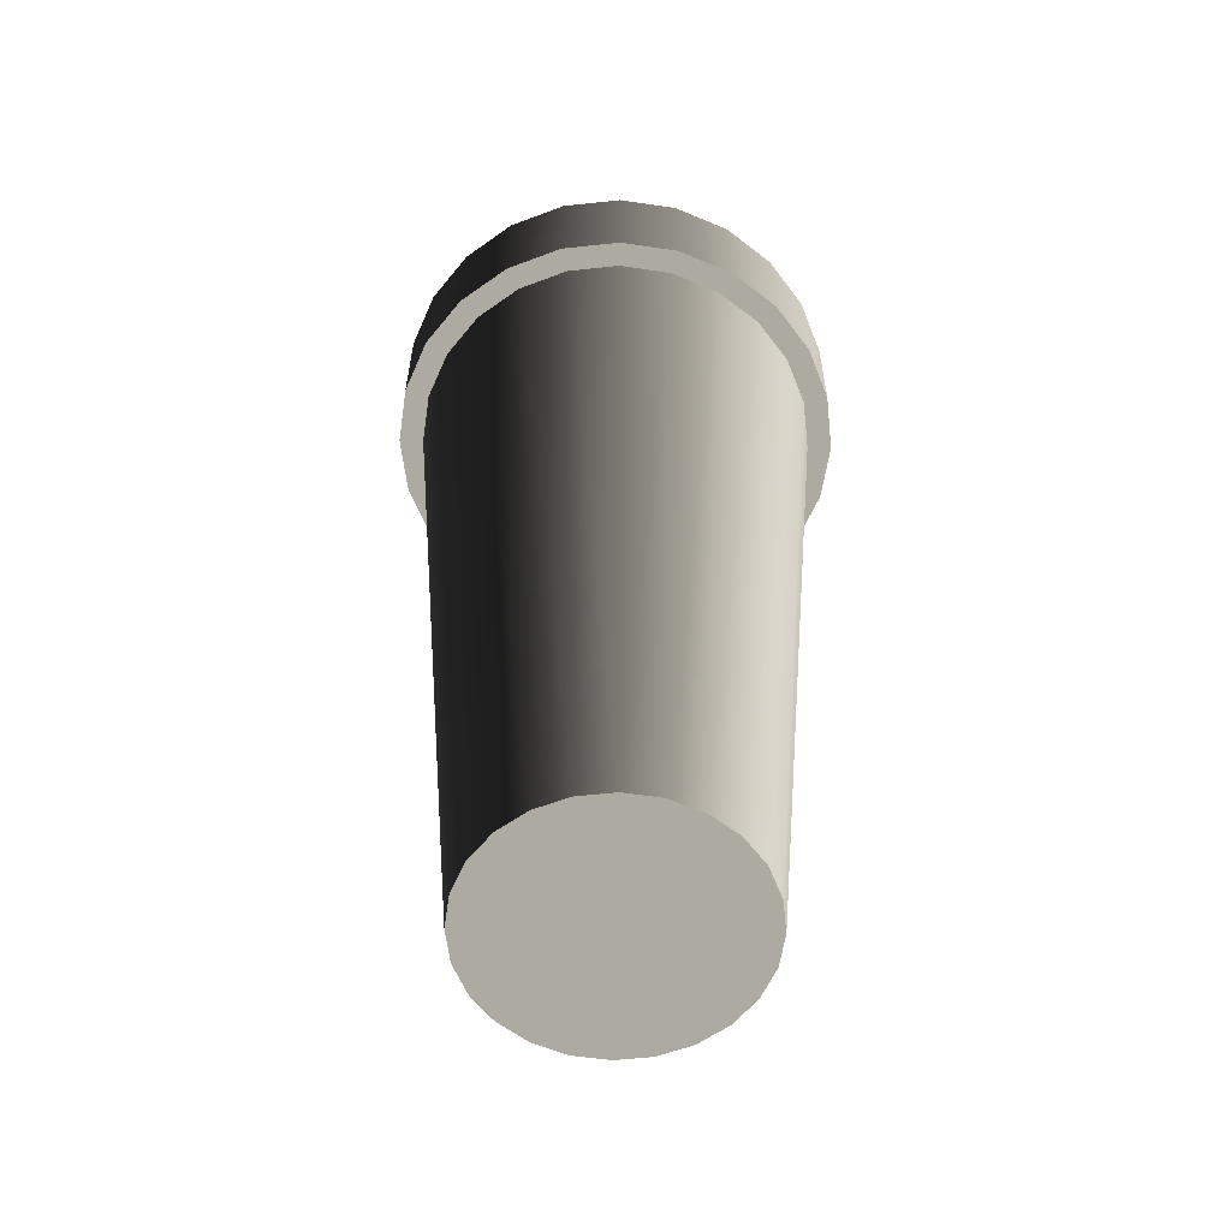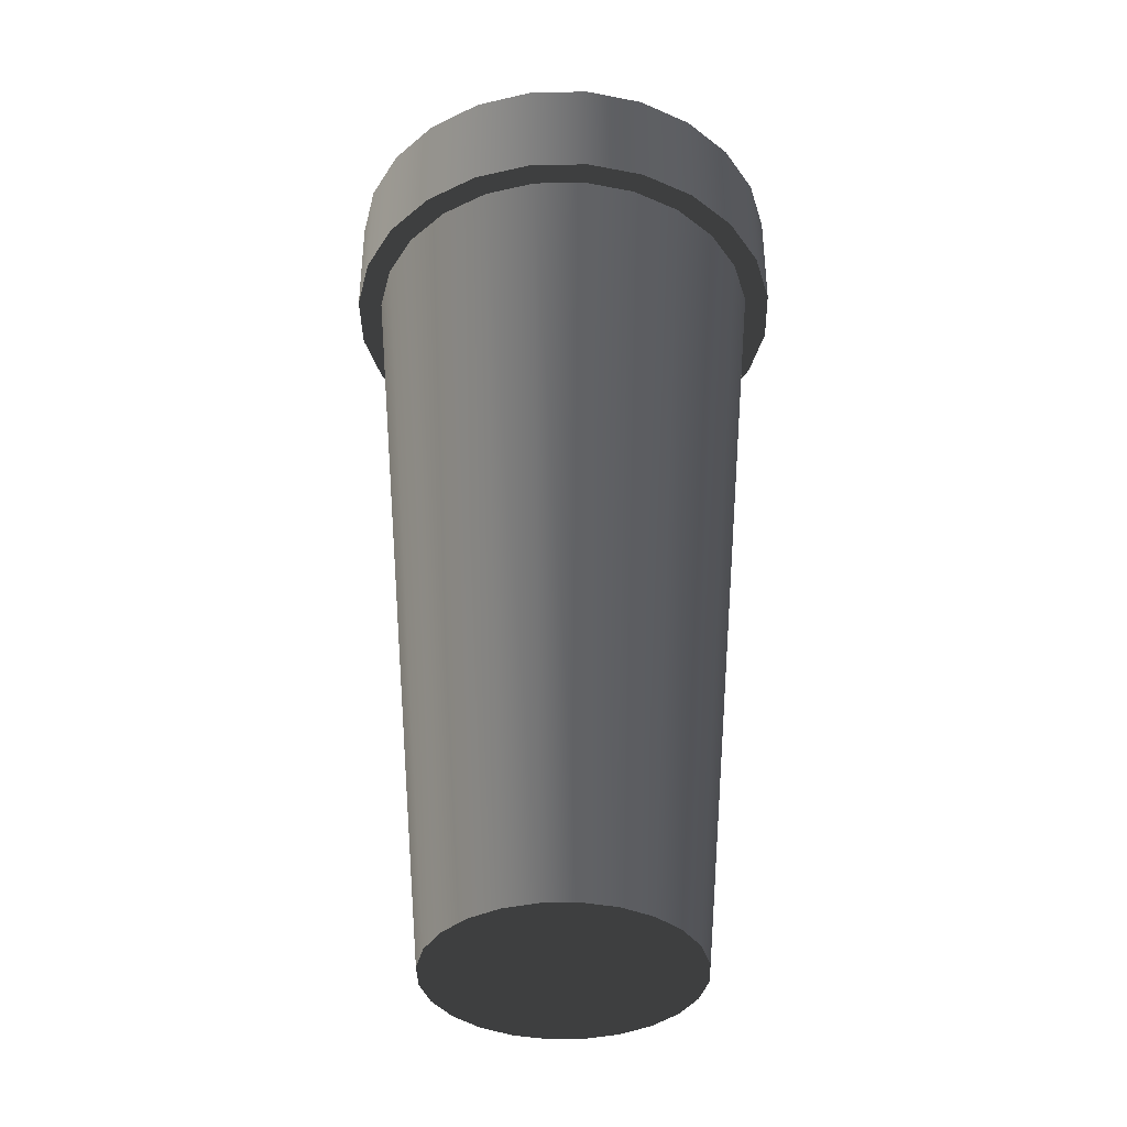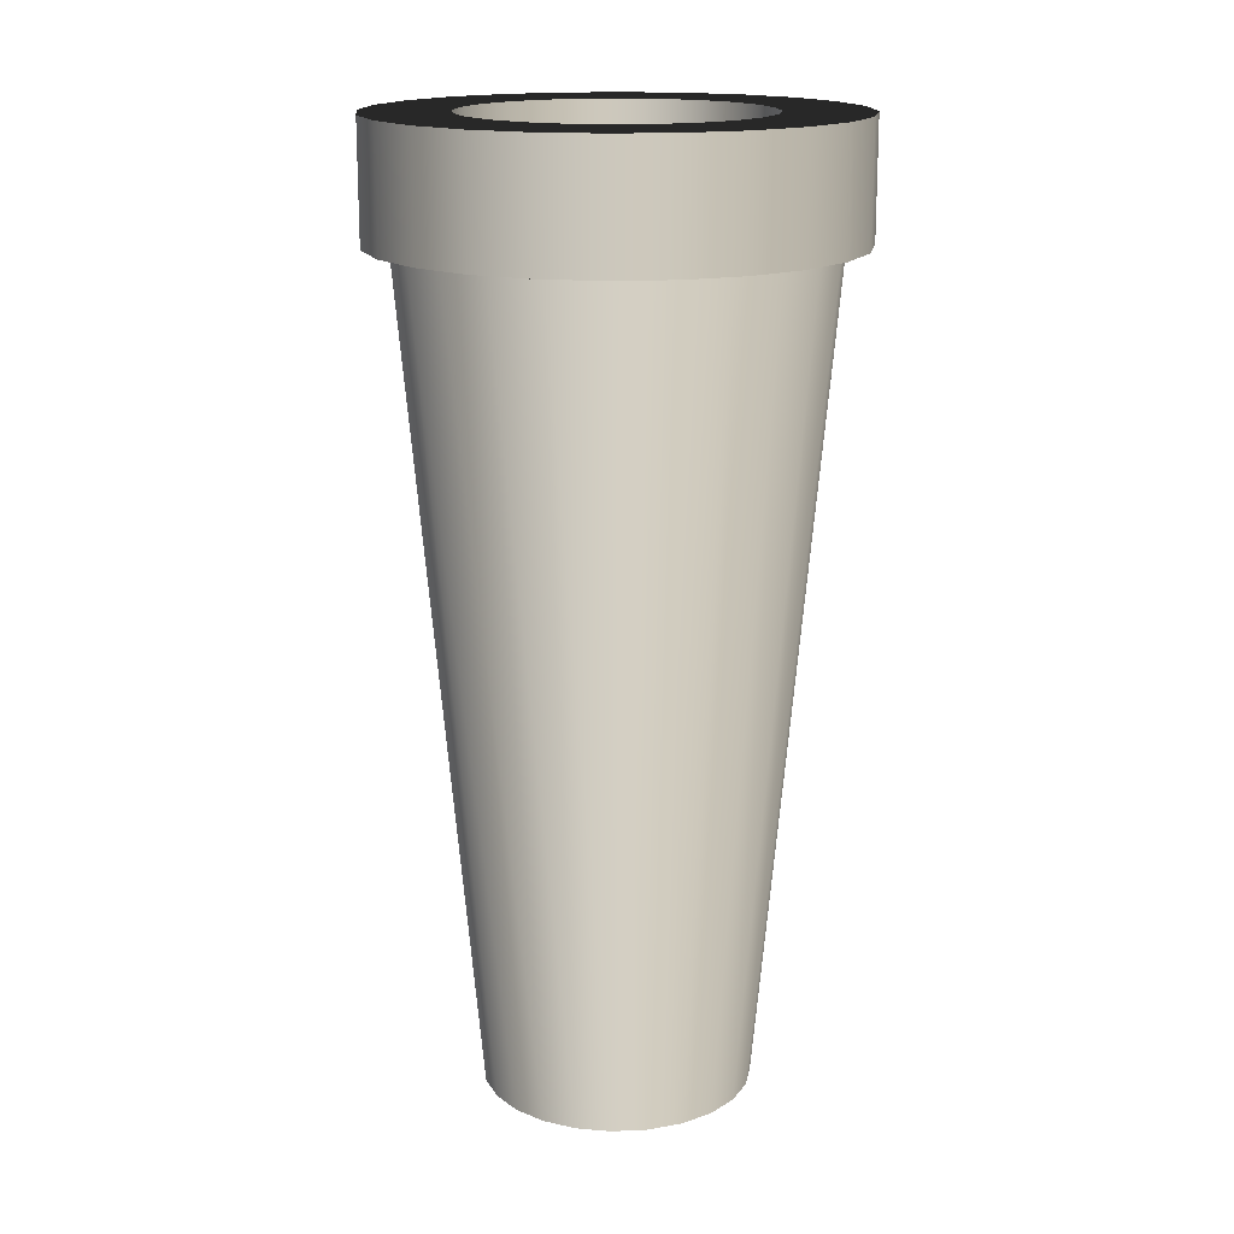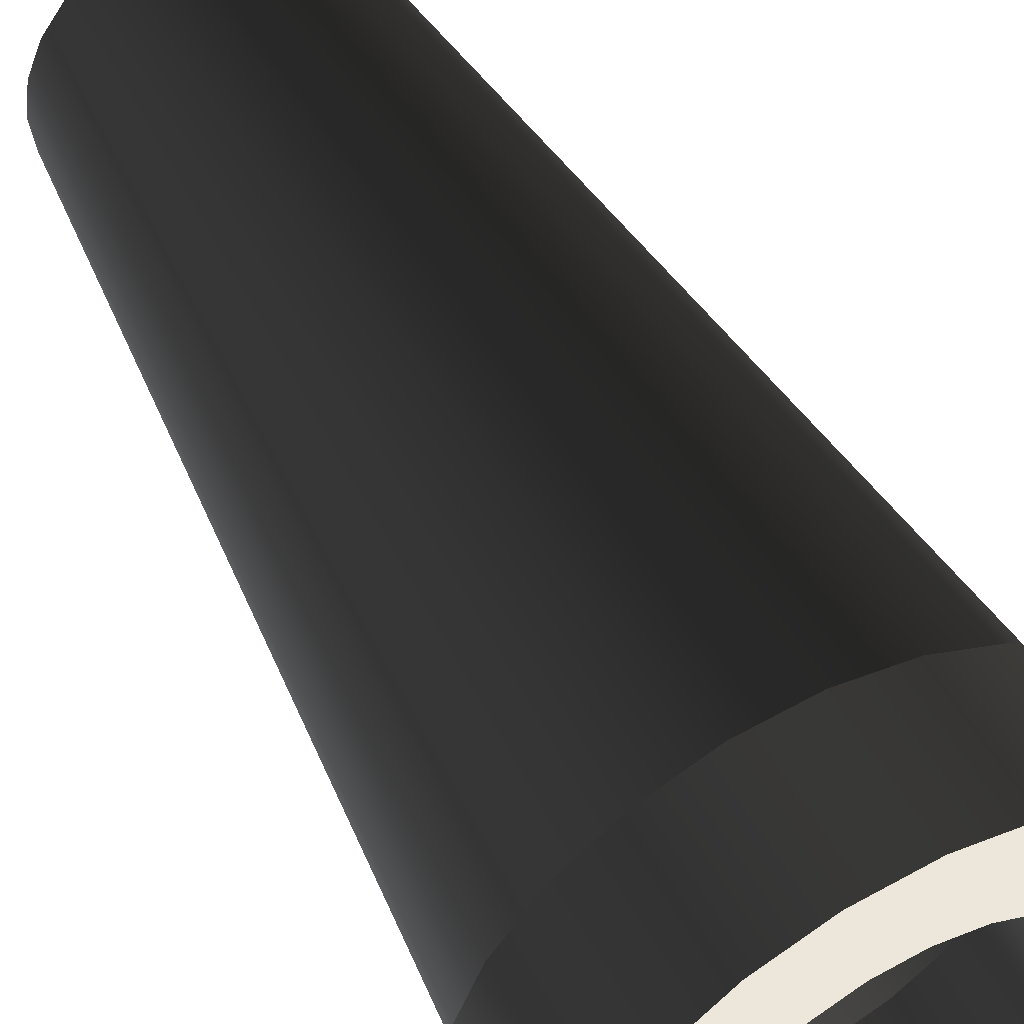
<metadata>
{"format":"obj","ext":"obj","renderer":"f3d","projection":"perspective","resolution":1024,"background":"white","views":[{"elev":-58.5,"azim":43.9,"up":"+Z"},{"elev":-38.0,"azim":143.7,"up":"+Z"},{"elev":16.6,"azim":-27.9,"up":"+Z"},{"elev":50.4,"azim":-27.7,"up":"+Y"}]}
</metadata>
<code>
v 0.01326 0.01326 -0.09094
v 0.02527 0.01459 0.025
v 0.02063 0.02063 0.025
v 0.01624 0.009376 -0.09094
v 0.02075 0 0.025
v 0.009376 0.01624 -0.09094
v 0.01326 -0.01326 -0.09094
v 0.02818 0.007552 0.025
v 0.02004 0.00537 0.025
v 0.02063 -0.02063 0.025
v 0.01459 0.02527 0.025
v 0.009376 -0.01624 -0.09094
v 0.01624 -0.009376 -0.09094
v 0.01811 0.004854 -0.09094
v 0.02527 -0.01459 0.025
v 0.01228 0.003291 -0.06711
v 0.02004 -0.00537 0.025
v 0.004854 0.01811 -0.09094
v 0.004854 -0.01811 -0.09094
v 0.01459 -0.02527 0.025
v 0.02918 0 0.025
v 0.02818 -0.007552 0.025
v 0.01272 0 -0.06711
v 0.01101 0.006358 -0.06711
v 0.01797 0.01038 0.025
v 0.007552 0.02818 0.025
v 0.007552 -0.02818 0.025
v 0.01811 -0.004854 -0.09094
v 0.01875 0 -0.09094
v 0.01228 -0.003291 -0.06711
v 0.01101 -0.006358 -0.06711
v 0.01467 0.01467 0.025
v 0.01797 -0.01038 0.025
v 0.01038 0.01797 0.025
v 0 0.01875 -0.09094
v 0 -0.01875 -0.09094
v 0 -0.02918 0.025
v 0.01038 -0.01797 0.025
v 0.008992 0.008992 -0.06711
v 0.008992 -0.008992 -0.06711
v 0.01467 -0.01467 0.025
v 0.00537 0.02004 0.025
v 0 0.02918 0.025
v 0.00537 -0.02004 0.025
v 0.006358 0.01101 -0.06711
v -0.004854 0.01811 -0.09094
v -0.004854 -0.01811 -0.09094
v -0.007552 -0.02818 0.025
v 0 -0.02075 0.025
v 0.006358 -0.01101 -0.06711
v 0.003291 -0.01228 -0.06711
v 0.003291 0.01228 -0.06711
v 0 0.02075 0.025
v -0.007552 0.02818 0.025
v -0.00537 -0.02004 0.025
v 0 -0.01272 -0.06711
v -0.00537 0.02004 0.025
v -0.009376 0.01624 -0.09094
v -0.009376 -0.01624 -0.09094
v -0.01459 -0.02527 0.025
v -0.01038 -0.01797 0.025
v -0.003291 -0.01228 -0.06711
v 0 0.01272 -0.06711
v -0.01038 0.01797 0.025
v -0.01459 0.02527 0.025
v -0.006358 -0.01101 -0.06711
v -0.003291 0.01228 -0.06711
v -0.01326 0.01326 -0.09094
v -0.01326 -0.01326 -0.09094
v -0.02063 -0.02063 0.025
v -0.01467 -0.01467 0.025
v -0.008992 -0.008992 -0.06711
v -0.006358 0.01101 -0.06711
v -0.01467 0.01467 0.025
v -0.02063 0.02063 0.025
v -0.008992 0.008992 -0.06711
v -0.02527 0.01459 0.025
v -0.01624 -0.009376 -0.09094
v -0.02527 -0.01459 0.025
v -0.01797 -0.01038 0.025
v -0.01101 0.006358 -0.06711
v -0.01797 0.01038 0.025
v -0.01624 0.009376 -0.09094
v -0.02075 0 0.025
v -0.02004 -0.00537 0.025
v -0.01101 -0.006358 -0.06711
v -0.02004 0.00537 0.025
v -0.02818 0.007552 0.025
v -0.01811 -0.004854 -0.09094
v -0.02818 -0.007552 0.025
v -0.01228 0.003291 -0.06711
v -0.01811 0.004854 -0.09094
v -0.01228 -0.003291 -0.06711
v -0.02918 0 0.025
v -0.01272 0 -0.06711
v -0.01875 0 -0.09094
v 0 0.03277 0.04153
v -0.008481 0.03165 0.025
v 0 0.03277 0.025
v -0.008481 0.03165 0.04153
v 0.008481 0.03165 0.04153
v -0.00537 0.02004 0.04153
v -0.01638 0.02838 0.025
v 0.008481 0.03165 0.025
v 0.00537 0.02004 0.04153
v 0 0.02075 0.04153
v -0.01038 0.01797 0.04153
v -0.01638 0.02838 0.04153
v 0.01638 0.02838 0.04153
v 0.01038 0.01797 0.04153
v -0.02317 0.02317 0.025
v 0.01638 0.02838 0.025
v 0.01467 0.01467 0.04153
v -0.01467 0.01467 0.04153
v -0.02317 0.02317 0.04153
v 0.02317 0.02317 0.04153
v 0.01797 0.01038 0.04153
v -0.01797 0.01038 0.04153
v -0.02838 0.01638 0.04153
v 0.02317 0.02317 0.025
v 0.02004 0.00537 0.04153
v -0.02004 0.00537 0.04153
v -0.02838 0.01638 0.025
v -0.02317 -0.02317 0.04153
v 0.02838 0.01638 0.025
v 0.02075 0 0.04153
v -0.02075 0 0.04153
v -0.03165 0.008481 0.04153
v -0.02317 -0.02317 0.025
v -0.02838 -0.01638 0.04153
v 0.02838 0.01638 0.04153
v 0.02838 -0.01638 0.025
v 0.02317 -0.02317 0.04153
v -0.03165 0.008481 0.025
v -0.02838 -0.01638 0.025
v -0.02004 -0.00537 0.04153
v 0.02317 -0.02317 0.025
v 0.03165 0.008481 0.025
v 0.02838 -0.01638 0.04153
v 0.03165 -0.008481 0.025
v 0.02004 -0.00537 0.04153
v -0.03277 0 0.04153
v -0.03165 -0.008481 0.04153
v -0.01797 -0.01038 0.04153
v -0.03165 -0.008481 0.025
v 0.03165 0.008481 0.04153
v 0.03165 -0.008481 0.04153
v 0.01638 -0.02838 0.04153
v -0.03277 0 0.025
v -0.01638 -0.02838 0.025
v -0.01638 -0.02838 0.04153
v 0.01638 -0.02838 0.025
v 0.03277 0 0.025
v 0.03277 0 0.04153
v 0.01797 -0.01038 0.04153
v -0.01467 -0.01467 0.04153
v 0.01467 -0.01467 0.04153
v -0.008481 -0.03165 0.025
v -0.01038 -0.01797 0.04153
v 0.008481 -0.03165 0.04153
v -0.008481 -0.03165 0.04153
v 0.008481 -0.03165 0.025
v 0.01038 -0.01797 0.04153
v 0 -0.03277 0.025
v -0.00537 -0.02004 0.04153
v 0 -0.03277 0.04153
v 0.00537 -0.02004 0.04153
v 0 -0.02075 0.04153
g mesh1_mesh1-geometry
f 1 2 3
f 2 1 4
f 3 2 1
f 4 1 2
f 5 3 2
f 2 3 5
f 3 6 1
f 1 6 3
f 7 4 1
f 1 4 7
f 4 8 2
f 2 8 4
f 3 5 9
f 9 5 3
f 2 10 5
f 5 10 2
f 6 3 11
f 11 3 6
f 12 1 6
f 6 1 12
f 13 4 7
f 7 4 13
f 7 1 12
f 12 1 7
f 8 4 14
f 14 4 8
f 8 15 2
f 2 15 8
f 5 16 9
f 9 16 5
f 3 9 11
f 11 9 3
f 2 15 10
f 10 15 2
f 5 10 17
f 17 10 5
f 11 18 6
f 6 18 11
f 12 6 19
f 19 6 12
f 13 14 4
f 4 14 13
f 7 15 13
f 13 15 7
f 20 7 12
f 12 7 20
f 14 21 8
f 8 21 14
f 8 22 15
f 15 22 8
f 16 5 23
f 23 5 16
f 24 9 16
f 16 9 24
f 11 9 25
f 25 9 11
f 15 7 10
f 10 7 15
f 17 10 20
f 20 10 17
f 17 23 5
f 5 23 17
f 18 11 26
f 26 11 18
f 19 6 18
f 18 6 19
f 27 12 19
f 19 12 27
f 28 14 13
f 13 14 28
f 22 13 15
f 15 13 22
f 7 20 10
f 10 20 7
f 12 27 20
f 20 27 12
f 21 14 29
f 29 14 21
f 22 8 21
f 21 8 22
f 30 16 23
f 23 16 30
f 9 24 25
f 25 24 9
f 16 31 24
f 24 31 16
f 11 25 32
f 32 25 11
f 17 20 33
f 33 20 17
f 23 17 30
f 30 17 23
f 11 34 26
f 26 34 11
f 26 35 18
f 18 35 26
f 19 18 36
f 36 18 19
f 19 37 27
f 27 37 19
f 14 28 29
f 29 28 14
f 13 22 28
f 28 22 13
f 38 20 27
f 27 20 38
f 28 21 29
f 29 21 28
f 21 28 22
f 22 28 21
f 16 30 31
f 31 30 16
f 39 25 24
f 24 25 39
f 24 31 40
f 40 31 24
f 25 39 32
f 32 39 25
f 11 32 34
f 34 32 11
f 33 20 41
f 41 20 33
f 31 17 33
f 33 17 31
f 17 31 30
f 30 31 17
f 26 34 42
f 42 34 26
f 35 26 43
f 43 26 35
f 36 18 35
f 35 18 36
f 37 19 36
f 36 19 37
f 44 27 37
f 37 27 44
f 41 20 38
f 38 20 41
f 38 27 44
f 44 27 38
f 24 40 39
f 39 40 24
f 33 40 31
f 31 40 33
f 39 34 32
f 32 34 39
f 40 33 41
f 41 33 40
f 45 42 34
f 34 42 45
f 26 42 43
f 43 42 26
f 43 46 35
f 35 46 43
f 36 35 47
f 47 35 36
f 36 48 37
f 37 48 36
f 44 37 49
f 49 37 44
f 50 41 38
f 38 41 50
f 51 38 44
f 44 38 51
f 39 40 45
f 45 40 39
f 34 39 45
f 45 39 34
f 41 50 40
f 40 50 41
f 42 45 52
f 52 45 42
f 43 42 53
f 53 42 43
f 46 43 54
f 54 43 46
f 47 35 46
f 46 35 47
f 48 36 47
f 47 36 48
f 55 37 48
f 48 37 55
f 49 37 55
f 55 37 49
f 56 44 49
f 49 44 56
f 38 51 50
f 50 51 38
f 44 56 51
f 51 56 44
f 45 40 50
f 50 40 45
f 45 51 52
f 52 51 45
f 52 53 42
f 42 53 52
f 43 53 57
f 57 53 43
f 43 57 54
f 54 57 43
f 54 58 46
f 46 58 54
f 47 46 59
f 59 46 47
f 47 60 48
f 48 60 47
f 55 48 61
f 61 48 55
f 62 49 55
f 55 49 62
f 49 62 56
f 56 62 49
f 45 50 51
f 51 50 45
f 52 51 56
f 56 51 52
f 53 52 63
f 63 52 53
f 63 57 53
f 53 57 63
f 54 57 64
f 64 57 54
f 58 54 65
f 65 54 58
f 59 46 58
f 58 46 59
f 60 47 59
f 59 47 60
f 61 48 60
f 60 48 61
f 66 55 61
f 61 55 66
f 55 66 62
f 62 66 55
f 63 56 62
f 62 56 63
f 52 56 63
f 63 56 52
f 57 63 67
f 67 63 57
f 67 64 57
f 57 64 67
f 54 64 65
f 65 64 54
f 65 68 58
f 58 68 65
f 59 58 69
f 69 58 59
f 59 70 60
f 60 70 59
f 61 60 71
f 71 60 61
f 61 72 66
f 66 72 61
f 73 62 66
f 66 62 73
f 63 62 67
f 67 62 63
f 64 67 73
f 73 67 64
f 65 64 74
f 74 64 65
f 68 65 75
f 75 65 68
f 69 58 68
f 68 58 69
f 70 59 69
f 69 59 70
f 71 60 70
f 70 60 71
f 72 61 71
f 71 61 72
f 76 66 72
f 72 66 76
f 67 62 73
f 73 62 67
f 73 66 76
f 76 66 73
f 73 74 64
f 64 74 73
f 65 74 75
f 75 74 65
f 77 68 75
f 75 68 77
f 69 68 78
f 78 68 69
f 69 79 70
f 70 79 69
f 71 70 80
f 80 70 71
f 80 72 71
f 71 72 80
f 76 72 81
f 81 72 76
f 74 73 76
f 76 73 74
f 75 74 82
f 82 74 75
f 68 77 83
f 83 77 68
f 75 84 77
f 77 84 75
f 78 68 83
f 83 68 78
f 79 69 78
f 78 69 79
f 84 70 79
f 79 70 84
f 80 70 85
f 85 70 80
f 72 80 86
f 86 80 72
f 81 72 86
f 86 72 81
f 82 76 81
f 81 76 82
f 76 82 74
f 74 82 76
f 75 82 87
f 87 82 75
f 88 83 77
f 77 83 88
f 75 87 84
f 84 87 75
f 77 84 79
f 79 84 77
f 78 83 89
f 89 83 78
f 78 90 79
f 79 90 78
f 85 70 84
f 84 70 85
f 85 86 80
f 80 86 85
f 81 86 91
f 91 86 81
f 81 87 82
f 82 87 81
f 83 88 92
f 92 88 83
f 77 90 88
f 88 90 77
f 91 84 87
f 87 84 91
f 77 79 90
f 90 79 77
f 89 83 92
f 92 83 89
f 90 78 89
f 89 78 90
f 84 93 85
f 85 93 84
f 86 85 93
f 93 85 86
f 91 86 93
f 93 86 91
f 87 81 91
f 91 81 87
f 94 92 88
f 88 92 94
f 88 90 94
f 94 90 88
f 84 91 95
f 95 91 84
f 89 92 96
f 96 92 89
f 89 94 90
f 90 94 89
f 93 84 95
f 95 84 93
f 91 93 95
f 95 93 91
f 92 94 96
f 96 94 92
f 94 89 96
f 96 89 94
g mesh2_mesh2-geometry
f 97 98 99
f 98 97 100
f 99 98 97
f 100 97 98
f 53 99 98
f 98 99 53
f 99 101 97
f 97 101 99
f 97 102 100
f 100 102 97
f 100 103 98
f 98 103 100
f 42 99 53
f 53 99 42
f 53 98 57
f 57 98 53
f 101 99 104
f 104 99 101
f 101 105 97
f 97 105 101
f 97 106 102
f 102 106 97
f 100 102 107
f 107 102 100
f 103 100 108
f 108 100 103
f 64 98 103
f 103 98 64
f 42 104 99
f 99 104 42
f 106 42 53
f 53 42 106
f 57 98 64
f 64 98 57
f 102 53 57
f 57 53 102
f 104 109 101
f 101 109 104
f 101 110 105
f 105 110 101
f 97 105 106
f 106 105 97
f 53 102 106
f 106 102 53
f 57 107 102
f 102 107 57
f 100 107 108
f 108 107 100
f 108 111 103
f 103 111 108
f 64 103 74
f 74 103 64
f 34 104 42
f 42 104 34
f 42 106 105
f 105 106 42
f 107 57 64
f 64 57 107
f 109 104 112
f 112 104 109
f 109 113 101
f 101 113 109
f 101 113 110
f 110 113 101
f 34 105 110
f 110 105 34
f 108 107 114
f 114 107 108
f 111 108 115
f 115 108 111
f 82 103 111
f 111 103 82
f 74 103 82
f 82 103 74
f 114 64 74
f 74 64 114
f 32 104 34
f 34 104 32
f 105 34 42
f 42 34 105
f 64 114 107
f 107 114 64
f 32 112 104
f 104 112 32
f 112 116 109
f 109 116 112
f 109 117 113
f 113 117 109
f 32 110 113
f 113 110 32
f 110 32 34
f 34 32 110
f 108 114 118
f 118 114 108
f 108 118 115
f 115 118 108
f 119 111 115
f 115 111 119
f 82 111 87
f 87 111 82
f 82 114 74
f 74 114 82
f 25 112 32
f 32 112 25
f 116 112 120
f 120 112 116
f 116 121 109
f 109 121 116
f 109 121 117
f 117 121 109
f 117 32 113
f 113 32 117
f 114 82 118
f 118 82 114
f 115 118 122
f 122 118 115
f 111 119 123
f 123 119 111
f 115 124 119
f 119 124 115
f 87 111 84
f 84 111 87
f 87 118 82
f 82 118 87
f 9 112 25
f 25 112 9
f 32 117 25
f 25 117 32
f 9 120 112
f 112 120 9
f 125 116 120
f 120 116 125
f 121 116 126
f 126 116 121
f 121 25 117
f 117 25 121
f 118 87 122
f 122 87 118
f 115 122 127
f 127 122 115
f 128 123 119
f 119 123 128
f 129 111 123
f 123 111 129
f 127 124 115
f 115 124 127
f 119 124 130
f 130 124 119
f 129 84 111
f 111 84 129
f 84 122 87
f 87 122 84
f 25 121 9
f 9 121 25
f 120 9 5
f 5 9 120
f 116 125 131
f 131 125 116
f 132 125 120
f 120 125 132
f 116 133 126
f 126 133 116
f 126 9 121
f 121 9 126
f 122 84 127
f 127 84 122
f 123 128 134
f 134 128 123
f 119 130 128
f 128 130 119
f 129 123 135
f 135 123 129
f 136 124 127
f 127 124 136
f 124 135 130
f 130 135 124
f 129 85 84
f 84 85 129
f 9 126 5
f 5 126 9
f 137 120 5
f 5 120 137
f 138 131 125
f 125 131 138
f 131 139 116
f 116 139 131
f 140 125 132
f 132 125 140
f 132 120 137
f 137 120 132
f 116 139 133
f 133 139 116
f 126 133 141
f 141 133 126
f 85 127 84
f 84 127 85
f 142 134 128
f 128 134 142
f 135 123 134
f 134 123 135
f 128 130 143
f 143 130 128
f 135 124 129
f 129 124 135
f 144 124 136
f 136 124 144
f 127 85 136
f 136 85 127
f 145 130 135
f 135 130 145
f 129 80 85
f 85 80 129
f 141 5 126
f 126 5 141
f 137 5 17
f 17 5 137
f 131 138 146
f 146 138 131
f 140 138 125
f 125 138 140
f 131 147 139
f 139 147 131
f 132 147 140
f 140 147 132
f 137 139 132
f 132 139 137
f 139 137 133
f 133 137 139
f 141 133 148
f 148 133 141
f 134 142 149
f 149 142 134
f 128 143 142
f 142 143 128
f 135 134 145
f 145 134 135
f 130 145 143
f 143 145 130
f 124 150 129
f 129 150 124
f 144 151 124
f 124 151 144
f 136 80 144
f 144 80 136
f 80 136 85
f 85 136 80
f 150 80 129
f 129 80 150
f 5 141 17
f 17 141 5
f 137 17 152
f 152 17 137
f 153 146 138
f 138 146 153
f 146 147 131
f 131 147 146
f 138 140 153
f 153 140 138
f 147 132 139
f 139 132 147
f 154 140 147
f 147 140 154
f 137 148 133
f 133 148 137
f 141 148 155
f 155 148 141
f 143 149 142
f 142 149 143
f 145 134 149
f 149 134 145
f 149 143 145
f 145 143 149
f 150 124 151
f 151 124 150
f 156 151 144
f 144 151 156
f 71 144 80
f 80 144 71
f 150 71 80
f 80 71 150
f 155 17 141
f 141 17 155
f 152 17 33
f 33 17 152
f 148 137 152
f 152 137 148
f 146 153 154
f 154 153 146
f 147 146 154
f 154 146 147
f 140 154 153
f 153 154 140
f 155 148 157
f 157 148 155
f 151 158 150
f 150 158 151
f 159 151 156
f 156 151 159
f 144 71 156
f 156 71 144
f 150 61 71
f 71 61 150
f 17 155 33
f 33 155 17
f 152 33 41
f 41 33 152
f 152 160 148
f 148 160 152
f 157 148 160
f 160 148 157
f 157 33 155
f 155 33 157
f 158 151 161
f 161 151 158
f 158 61 150
f 150 61 158
f 159 161 151
f 151 161 159
f 71 159 156
f 156 159 71
f 159 71 61
f 61 71 159
f 33 157 41
f 41 157 33
f 152 41 162
f 162 41 152
f 160 152 162
f 162 152 160
f 157 160 163
f 163 160 157
f 161 164 158
f 158 164 161
f 158 55 61
f 61 55 158
f 165 161 159
f 159 161 165
f 61 165 159
f 159 165 61
f 157 38 41
f 41 38 157
f 162 41 38
f 38 41 162
f 162 166 160
f 160 166 162
f 163 160 167
f 167 160 163
f 38 157 163
f 163 157 38
f 164 161 166
f 166 161 164
f 164 49 158
f 158 49 164
f 158 49 55
f 55 49 158
f 165 61 55
f 55 61 165
f 168 161 165
f 165 161 168
f 162 38 44
f 44 38 162
f 166 162 164
f 164 162 166
f 167 160 166
f 166 160 167
f 44 163 167
f 167 163 44
f 163 44 38
f 38 44 163
f 168 166 161
f 161 166 168
f 164 44 49
f 49 44 164
f 168 55 49
f 49 55 168
f 55 168 165
f 165 168 55
f 162 44 164
f 164 44 162
f 167 166 168
f 168 166 167
f 167 49 44
f 44 49 167
f 49 167 168
f 168 167 49

</code>
